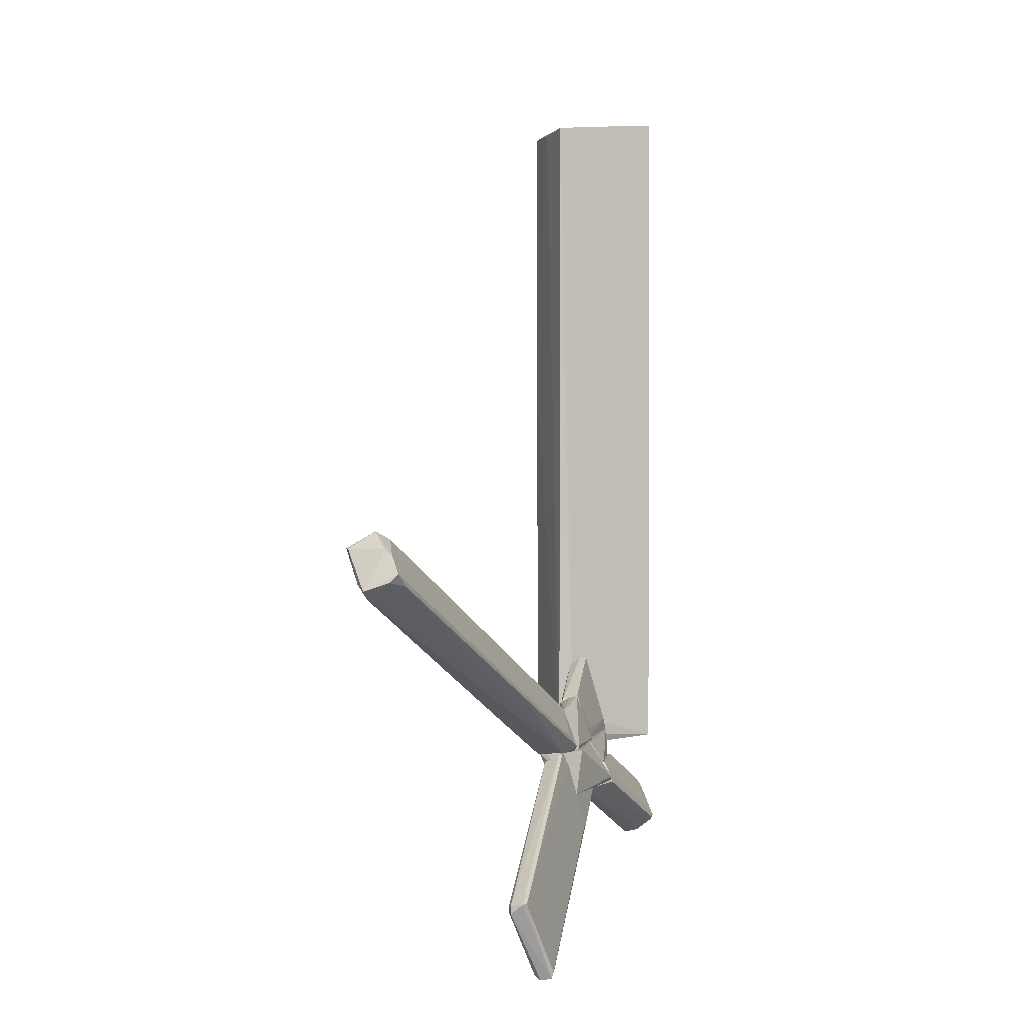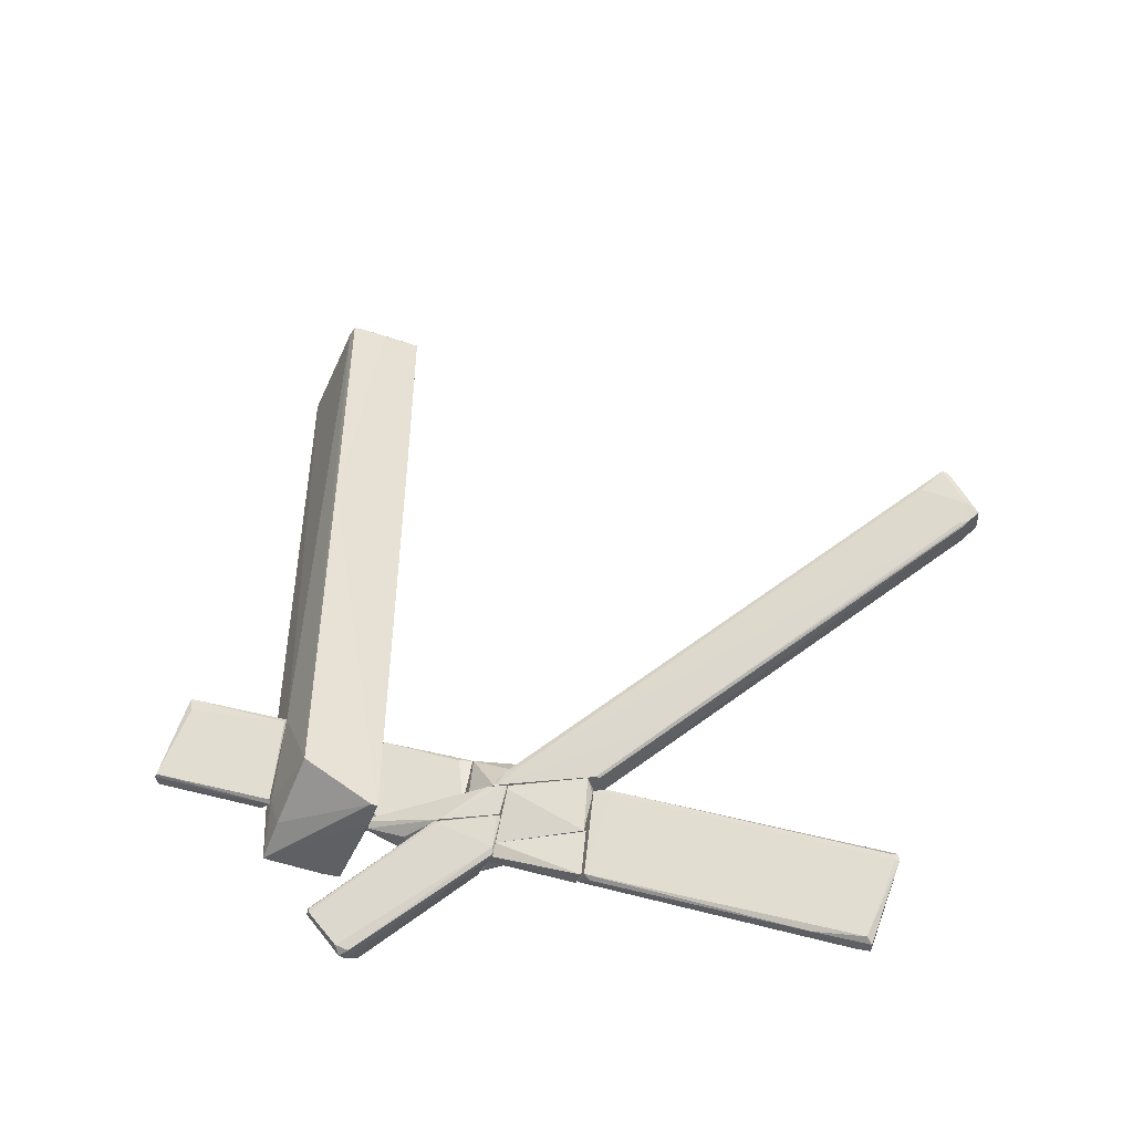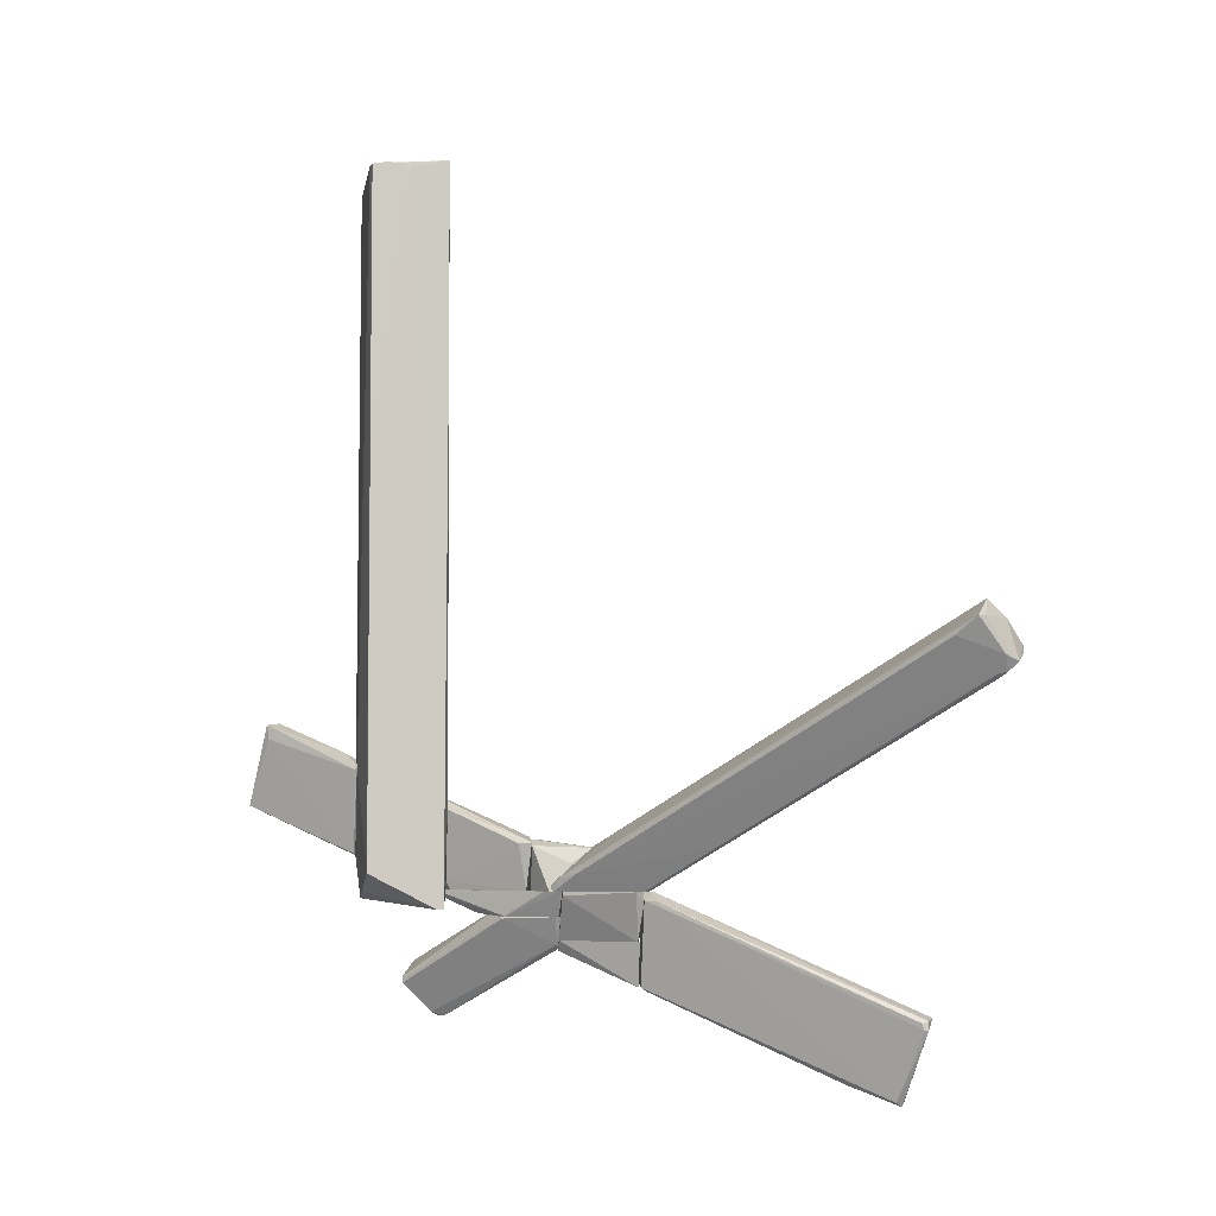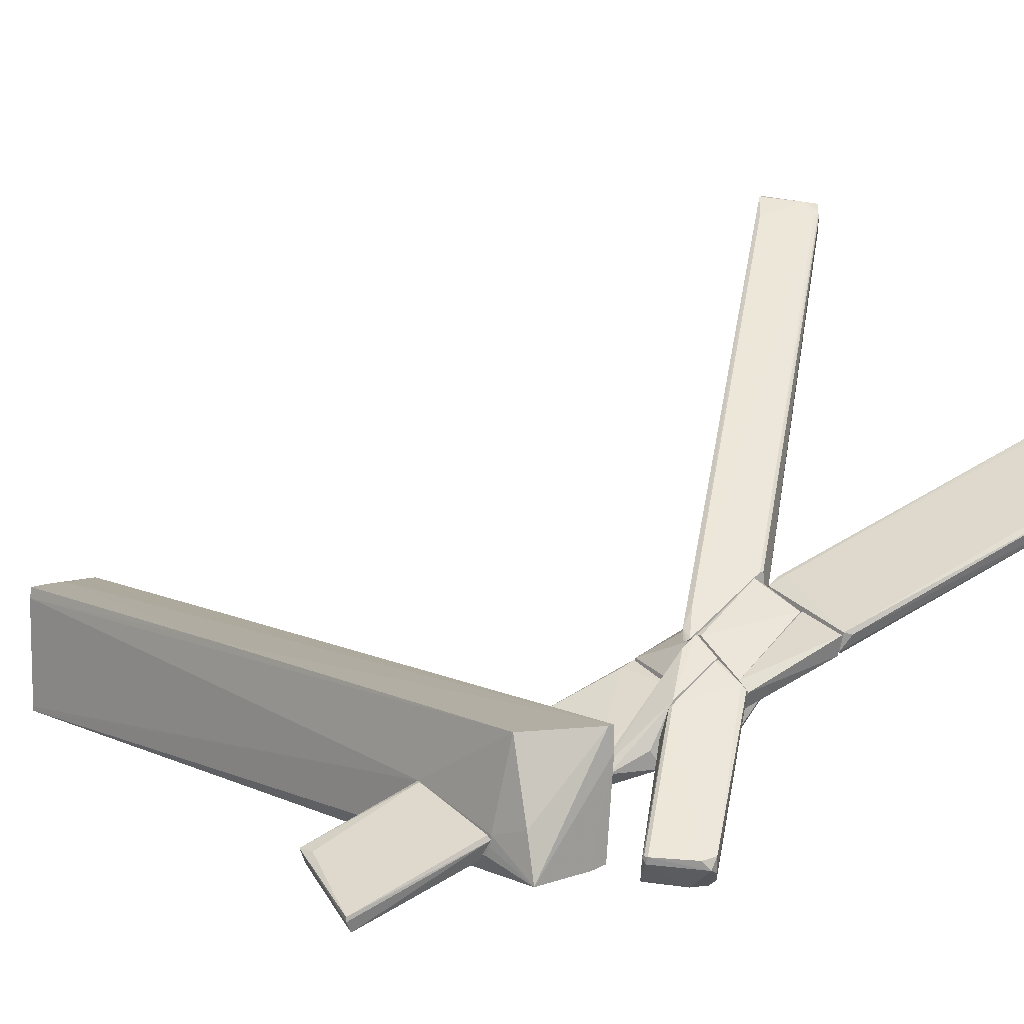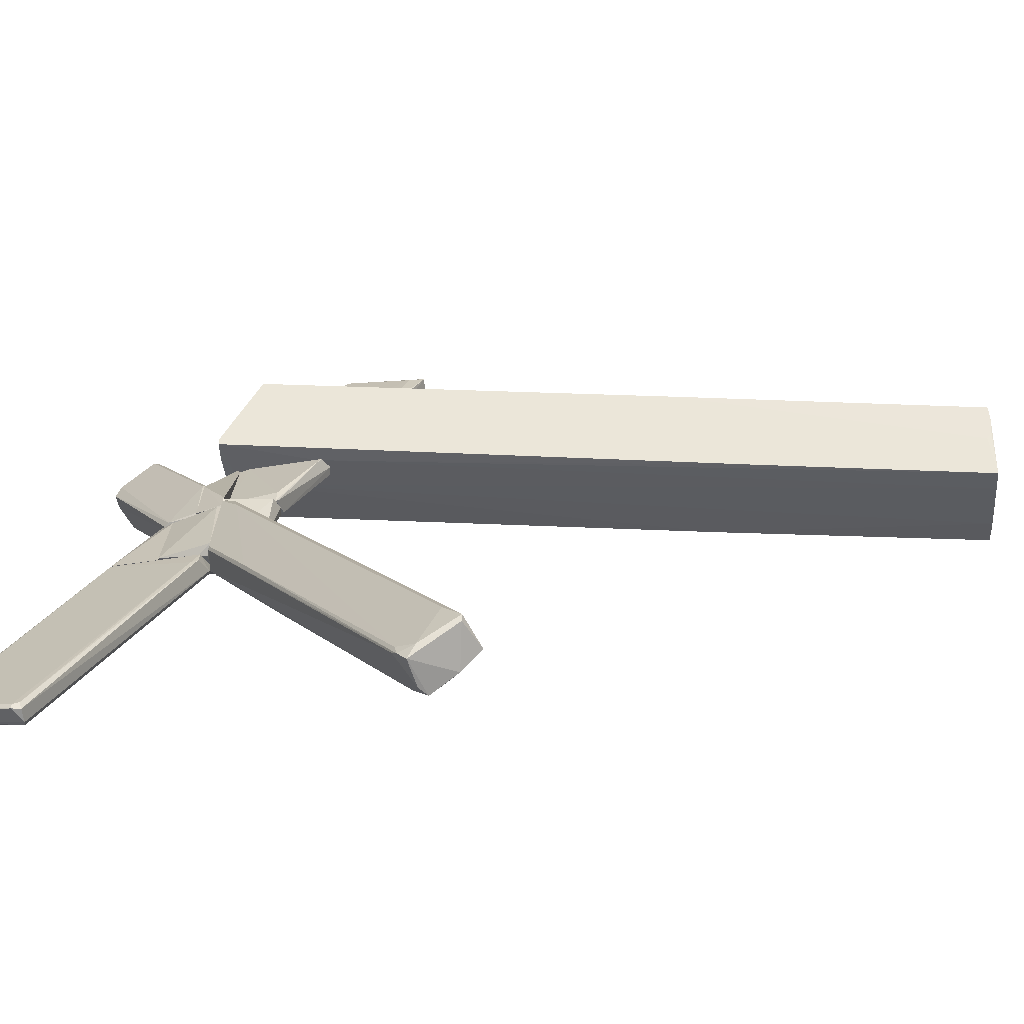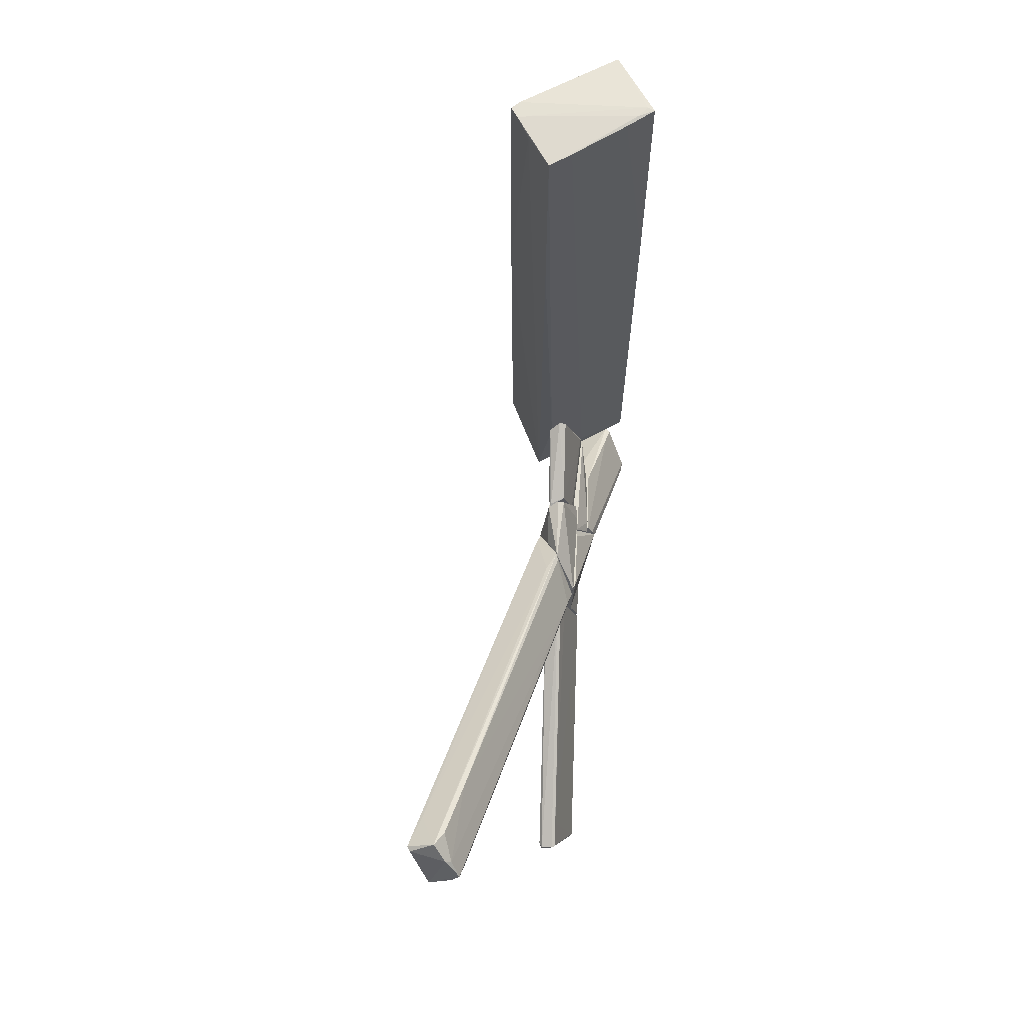
<metadata>
{"format":"obj","ext":"obj","renderer":"f3d","projection":"perspective","resolution":1024,"background":"white","views":[{"elev":1.6,"azim":70.9,"up":"+Y"},{"elev":-49.3,"azim":-21.6,"up":"+Y"},{"elev":-4.8,"azim":-7.4,"up":"+Y"},{"elev":10.6,"azim":-41.5,"up":"+Z"},{"elev":54.5,"azim":92.5,"up":"+Z"},{"elev":68.7,"azim":63.6,"up":"+Y"}]}
</metadata>
<code>
o convex_0
v -0.728 -3.878 -0.3311
v -2.465 -4.627 -1.421
v -2.465 -4.627 -1.353
v -0.728 -5.445 -0.5014
v -0.7621 -4.048 -0.02448
v -2.193 -3.299 -0.8081
v -2.295 -4.491 -1.592
v -0.7961 -5.275 -0.8081
v -1.988 -3.265 -1.012
v -0.7621 -5.411 -0.4333
v -2.159 -3.537 -0.8081
v -0.728 -4.934 -0.6719
v -0.728 -3.98 -0.02448
v -2.363 -4.593 -1.592
v -2.09 -3.299 -1.047
v -0.7621 -3.946 -0.3993
v -0.8985 -3.776 -0.3654
f 6 13 17
f 3 2 4
f 2 3 6
f 3 4 10
f 10 5 11
f 6 3 11
f 5 6 11
f 3 10 11
f 1 4 12
f 4 8 12
f 8 7 12
f 4 1 13
f 6 5 13
f 10 4 13
f 5 10 13
f 4 2 14
f 8 4 14
f 7 8 14
f 2 6 15
f 9 7 15
f 6 9 15
f 14 2 15
f 7 14 15
f 7 9 16
f 9 1 16
f 1 12 16
f 12 7 16
f 1 9 17
f 9 6 17
f 13 1 17
o convex_1
v 0.7033 -7.625 -0.9103
v 2.441 -6.399 1.543
v 2.372 -6.399 1.543
v 0.7374 -8.068 -0.3989
v 0.05598 -7.455 -0.3991
v 1.384 -6.399 0.1803
v 2.441 -6.774 0.5547
v 1.555 -6.434 1.1
v 2.441 -6.91 1.236
v 0.3625 -7.183 -0.8762
v 1.078 -7.728 -0.8078
v 2.372 -6.399 0.6908
v 1.35 -6.399 0.6562
v 0.5327 -8 -0.433
v 0.2603 -7.183 -0.8419
v 0.6349 -8.068 -0.5693
v 2.406 -6.842 1.304
v 0.9417 -7.728 -0.9103
v 0.05598 -7.523 -0.3991
v 0.7715 -8.034 -0.6375
v 2.441 -6.91 1.134
v 0.567 -7.013 -0.6716
v 2.441 -6.57 0.6226
v 0.05598 -7.49 -0.5011
v 1.521 -6.399 1.065
v 0.05598 -7.421 -0.433
v 1.01 -7.796 -0.8421
f 38 37 44
f 20 19 23
f 24 19 26
f 23 19 29
f 20 23 30
f 27 18 32
f 30 23 32
f 21 31 33
f 19 20 34
f 20 25 34
f 26 19 34
f 21 26 34
f 31 21 34
f 25 31 34
f 18 27 35
f 25 22 36
f 31 25 36
f 33 31 36
f 33 18 37
f 21 33 37
f 18 35 37
f 26 21 38
f 24 26 38
f 21 37 38
f 23 29 39
f 27 32 39
f 32 23 39
f 35 27 39
f 29 35 39
f 19 24 40
f 24 28 40
f 29 19 40
f 28 35 40
f 35 29 40
f 32 18 41
f 18 33 41
f 36 22 41
f 33 36 41
f 25 20 42
f 22 25 42
f 20 30 42
f 42 30 43
f 30 32 43
f 32 41 43
f 41 22 43
f 22 42 43
f 28 24 44
f 35 28 44
f 37 35 44
f 24 38 44
o convex_2
v -0.7279 -5.411 -0.6036
v -0.1145 5.798 0.9976
v -0.3871 5.798 0.9976
v 0.6008 6.003 -0.9442
v 0.6349 -6.297 0.9634
v 0.6349 -6.16 -0.9442
v -0.6937 5.661 -0.9783
v -0.5914 -5.717 0.9634
v 0.6689 5.865 0.9634
v -0.6256 -6.16 -0.9783
v -0.6256 5.763 0.8272
v 0.7031 -5.886 0.009589
v -0.7279 -3.979 -0.02446
v 0.3623 -6.16 -0.9785
v 0.7031 -4.763 0.7249
v -0.5914 0.822 0.9976
v 0.6349 1.572 -0.9442
v 0.6689 5.899 0.5545
v -0.5914 5.763 0.9976
v -0.7279 -5.342 -0.7398
v 0.5326 -6.297 0.9634
v 0.6349 5.968 -0.4332
v -0.6256 -6.024 -0.263
v -0.4553 5.491 -0.9785
v 0.4986 6.003 -0.8761
v 0.02164 5.728 0.9976
v 0.6349 -6.297 0.5887
v -0.6597 -4.319 -0.9783
v 0.7031 -6.092 0.316
v -0.7279 -5.445 -0.4332
v -0.6937 5.661 -0.9102
v 0.6689 2.151 0.9634
v 0.5668 6.003 -0.6717
f 69 47 77
f 47 46 53
f 52 55 57
f 46 47 60
f 55 52 60
f 56 50 61
f 58 48 61
f 50 58 61
f 53 59 62
f 59 56 62
f 47 55 63
f 60 47 63
f 55 60 63
f 54 45 64
f 45 57 64
f 57 51 64
f 49 60 65
f 60 52 65
f 61 48 66
f 56 61 66
f 62 56 66
f 65 52 67
f 54 65 67
f 51 48 68
f 48 58 68
f 58 54 68
f 48 51 69
f 55 47 69
f 51 55 69
f 53 46 70
f 46 60 70
f 60 49 70
f 58 50 71
f 54 58 71
f 65 54 71
f 49 65 71
f 54 64 72
f 64 51 72
f 51 68 72
f 68 54 72
f 50 56 73
f 59 49 73
f 56 59 73
f 71 50 73
f 49 71 73
f 45 54 74
f 57 45 74
f 52 57 74
f 67 52 74
f 54 67 74
f 55 51 75
f 51 57 75
f 57 55 75
f 49 59 76
f 59 53 76
f 53 70 76
f 70 49 76
f 47 53 77
f 53 62 77
f 66 48 77
f 62 66 77
f 48 69 77
o convex_3
v 6.597 -8.886 3.416
v 3.838 -5.99 2.156
v 3.838 -5.99 2.088
v 7.756 -7.83 4.234
v 7.449 -9.057 3.587
v 7.551 -7.898 4.405
v 3.668 -7.489 1.918
v 3.736 -7.387 1.611
v 3.668 -6.127 2.327
v 7.279 -9.125 3.859
v 7.756 -7.83 4.166
v 3.701 -6.229 1.918
v 7.449 -9.159 3.621
v 7.653 -7.864 4.405
v 3.838 -6.127 2.429
v 3.668 -7.421 1.645
v 3.736 -7.319 1.611
v 3.906 -6.229 2.463
v 7.585 -8 4.405
v 7.381 -9.193 3.791
v 3.668 -5.99 2.02
v 3.77 -7.557 1.884
v 7.279 -9.09 3.519
v 7.381 -7.66 3.962
v 7.653 -8 4.405
f 97 90 102
f 80 79 81
f 84 78 87
f 80 81 88
f 88 81 90
f 82 88 90
f 81 79 91
f 79 86 92
f 91 79 92
f 83 91 92
f 84 86 93
f 82 85 94
f 85 93 94
f 93 89 94
f 86 84 95
f 84 87 95
f 92 86 95
f 83 92 95
f 91 83 96
f 83 95 96
f 95 87 96
f 87 78 97
f 79 80 98
f 86 79 98
f 80 89 98
f 93 86 98
f 89 93 98
f 78 84 99
f 84 93 99
f 99 93 100
f 85 82 100
f 82 90 100
f 93 85 100
f 97 78 100
f 90 97 100
f 78 99 100
f 80 88 101
f 88 82 101
f 89 80 101
f 82 94 101
f 94 89 101
f 90 81 102
f 81 91 102
f 96 87 102
f 91 96 102
f 87 97 102
o convex_4
v 8.266 -2.004 6.687
v 2.27 -5.956 1.747
v 2.27 -5.888 1.747
v 3.668 -5.888 1.747
v 8.198 -2.788 6.96
v 7.721 -2.004 7.164
v 2.952 -5.275 1.747
v 3.633 -5.99 2.497
v 8.539 -2.379 6.551
v 7.823 -1.868 6.482
v 3.769 -5.99 2.054
v 7.449 -2.277 6.891
v 3.088 -5.275 1.782
v 8.369 -2.584 6.381
v 7.96 -1.732 6.755
v 2.612 -5.718 2.122
v 8.13 -2.549 7.096
v 2.373 -5.786 1.884
v 3.872 -5.684 1.952
v 8.13 -2.856 6.857
v 3.701 -5.99 2.497
v 8.334 -2.652 7.062
v 3.191 -5.104 2.088
v 8.301 -2.107 6.585
v 4.587 -5.309 3.451
v 2.305 -5.99 1.782
v 8.505 -2.516 6.687
v 7.823 -2.004 7.164
v 3.565 -5.99 1.747
v 8.062 -2.822 6.891
v 7.108 -2.379 5.767
v 5.337 -4.729 3.383
v 7.313 -2.277 6.687
f 125 120 135
f 104 105 106
f 106 105 109
f 106 109 115
f 112 109 117
f 114 108 118
f 108 114 119
f 105 104 120
f 109 105 120
f 118 108 120
f 106 115 121
f 110 113 123
f 122 107 123
f 113 122 123
f 111 103 124
f 119 107 124
f 117 109 125
f 109 120 125
f 103 111 126
f 117 103 126
f 112 117 126
f 111 121 126
f 123 107 127
f 110 123 127
f 113 110 128
f 120 104 128
f 118 120 128
f 110 127 128
f 127 118 128
f 116 111 129
f 113 116 129
f 107 122 129
f 122 113 129
f 111 124 129
f 124 107 129
f 103 117 130
f 117 108 130
f 108 119 130
f 124 103 130
f 119 124 130
f 104 106 131
f 106 113 131
f 128 104 131
f 113 128 131
f 114 118 132
f 119 114 132
f 107 119 132
f 118 127 132
f 127 107 132
f 109 112 133
f 115 109 133
f 121 115 133
f 112 126 133
f 126 121 133
f 113 106 134
f 111 116 134
f 116 113 134
f 106 121 134
f 121 111 134
f 108 117 135
f 120 108 135
f 117 125 135
o convex_5
v 0.7031 -5.99 0.009589
v 1.998 -5.241 1.406
v 1.964 -5.207 1.372
v 0.7031 -4.696 0.7589
v 0.7713 -4.559 0.4526
v 1.998 -5.82 0.8952
v 0.7713 -5.99 0.4186
v 1.929 -5.99 1.202
v 1.998 -5.139 1.1
v 1.998 -5.99 0.8612
v 0.7713 -5.786 0.07782
v 1.793 -5.241 1.338
v 0.7031 -4.559 0.5548
v 0.7031 -5.854 0.4186
f 143 147 149
f 137 138 139
f 142 136 143
f 138 137 144
f 137 141 144
f 141 137 145
f 137 143 145
f 143 136 145
f 136 140 146
f 140 144 146
f 144 141 146
f 141 145 146
f 145 136 146
f 137 139 147
f 143 137 147
f 139 138 148
f 136 139 148
f 140 136 148
f 138 144 148
f 144 140 148
f 139 136 149
f 136 142 149
f 142 143 149
f 147 139 149
o convex_6
v 3.599 -5.956 1.679
v 1.998 -5.99 0.7932
v 1.998 -5.956 0.7932
v 2.236 -5.99 1.747
v 1.998 -5.173 1.236
v 2.986 -5.309 1.747
v 2.066 -5.173 1.134
v 1.998 -5.275 1.44
v 3.565 -5.99 1.747
v 1.998 -5.99 1.236
v 3.599 -5.888 1.679
v 2.236 -5.956 0.8955
v 2.577 -5.548 1.747
f 155 157 162
f 152 151 154
f 154 155 156
f 152 154 156
f 154 151 157
f 155 154 157
f 151 150 158
f 153 151 158
f 155 153 158
f 151 153 159
f 157 151 159
f 153 157 159
f 156 155 160
f 158 150 160
f 155 158 160
f 150 151 161
f 151 152 161
f 152 156 161
f 160 150 161
f 156 160 161
f 153 155 162
f 157 153 162
o convex_7
v 2.577 -5.99 1.066
v 3.667 -6.025 2.292
v 3.667 -6.161 2.292
v 2.441 -6.059 1.815
v 2.475 -6.774 0.6913
v 3.599 -6.774 2.088
v 3.497 -5.99 1.577
v 2.441 -6.774 1.339
v 3.667 -6.774 1.747
v 2.475 -6.672 0.589
v 3.531 -5.99 2.429
v 2.441 -5.99 1.032
v 2.441 -5.99 1.815
v 3.667 -5.99 1.985
v 2.441 -6.74 0.589
f 174 172 177
f 168 166 170
f 167 168 170
f 164 165 171
f 165 168 171
f 168 167 171
f 169 171 172
f 163 169 172
f 165 164 173
f 168 165 173
f 166 168 173
f 169 163 173
f 170 166 174
f 163 172 174
f 173 163 174
f 173 174 175
f 166 173 175
f 174 166 175
f 164 171 176
f 171 169 176
f 173 164 176
f 169 173 176
f 167 170 177
f 171 167 177
f 172 171 177
f 170 174 177
o convex_8
v 1.214 -6.365 0.5209
v 2.441 -5.99 1.815
v 2.406 -5.99 1.815
v 0.8055 -5.99 0.04383
v 2.441 -6.399 0.7592
v 2.441 -5.99 0.9975
v 2.406 -6.399 1.577
v 0.7034 -6.058 0.3506
v 1.589 -6.399 1.134
v 1.419 -6.399 0.2483
v 2.168 -5.99 1.679
v 0.7034 -6.127 0.2483
v 0.7034 -5.99 0.3506
v 2.27 -6.365 0.6572
f 182 187 191
f 180 179 181
f 179 182 183
f 181 179 183
f 179 180 184
f 182 179 184
f 184 180 186
f 182 184 186
f 186 178 187
f 182 186 187
f 180 181 188
f 186 180 188
f 185 186 188
f 178 186 189
f 186 185 189
f 181 187 189
f 187 178 189
f 188 181 190
f 185 188 190
f 181 189 190
f 189 185 190
f 183 182 191
f 181 183 191
f 187 181 191
o convex_9
v 3.667 -6.774 1.747
v 2.441 -6.808 0.9296
v 2.441 -6.774 0.9296
v 2.441 -6.774 1.338
v 3.633 -7.489 1.883
v 3.633 -6.774 2.088
v 3.667 -7.387 1.577
v 2.441 -6.944 1.202
f 198 196 199
f 194 193 195
f 192 194 195
f 192 195 197
f 195 196 197
f 197 196 198
f 194 192 198
f 193 194 198
f 192 197 198
f 193 198 199
f 195 193 199
f 196 195 199

</code>
